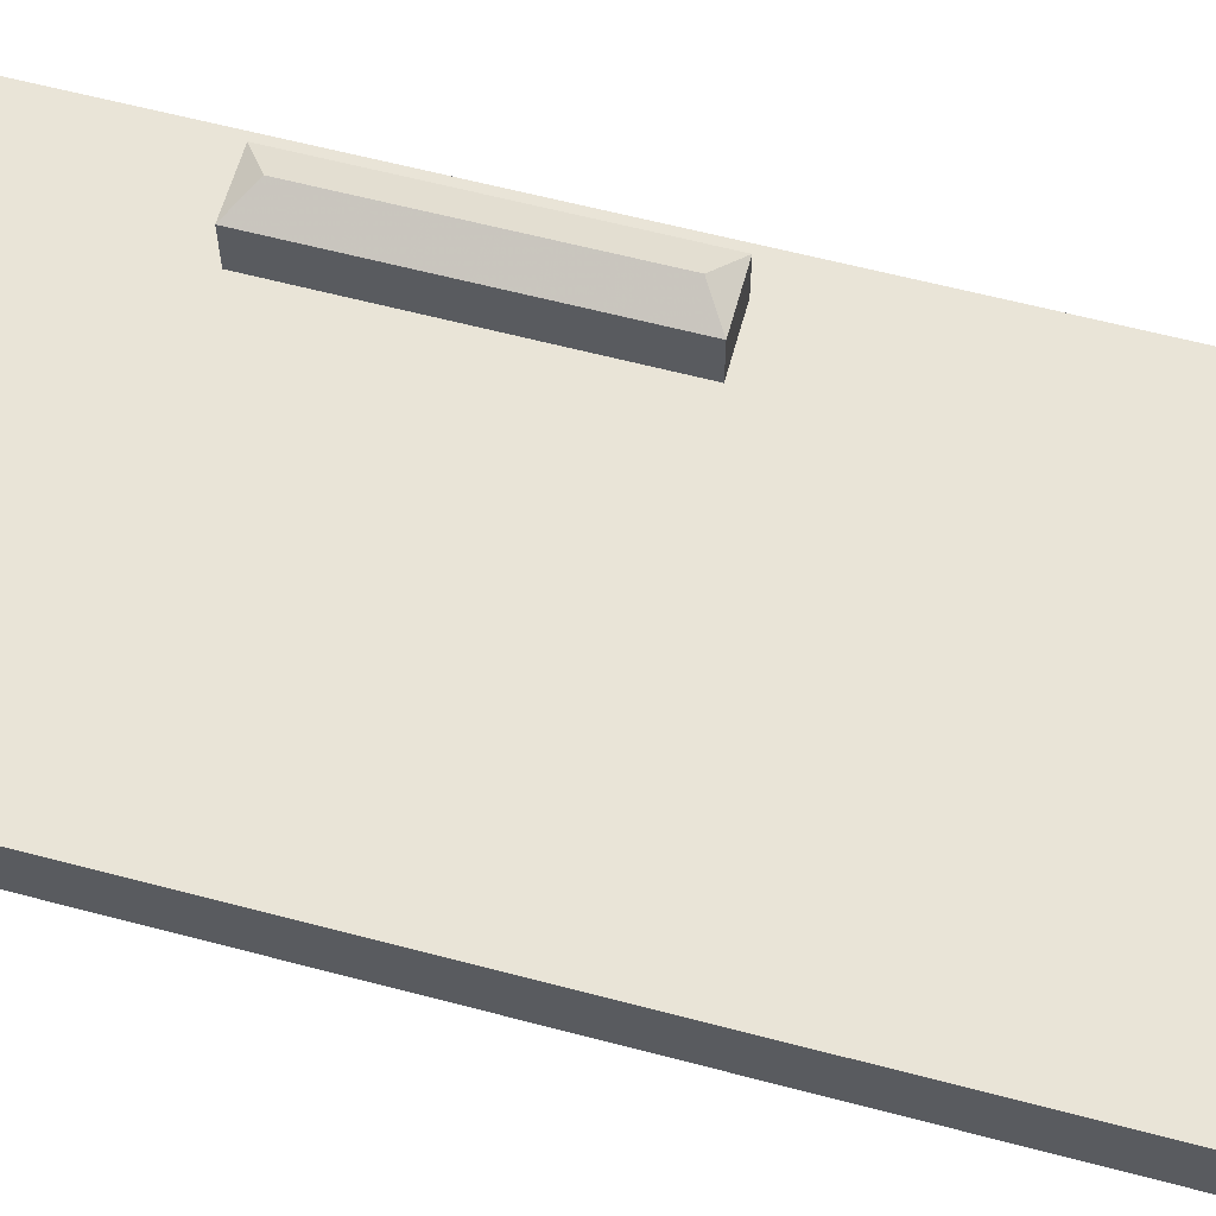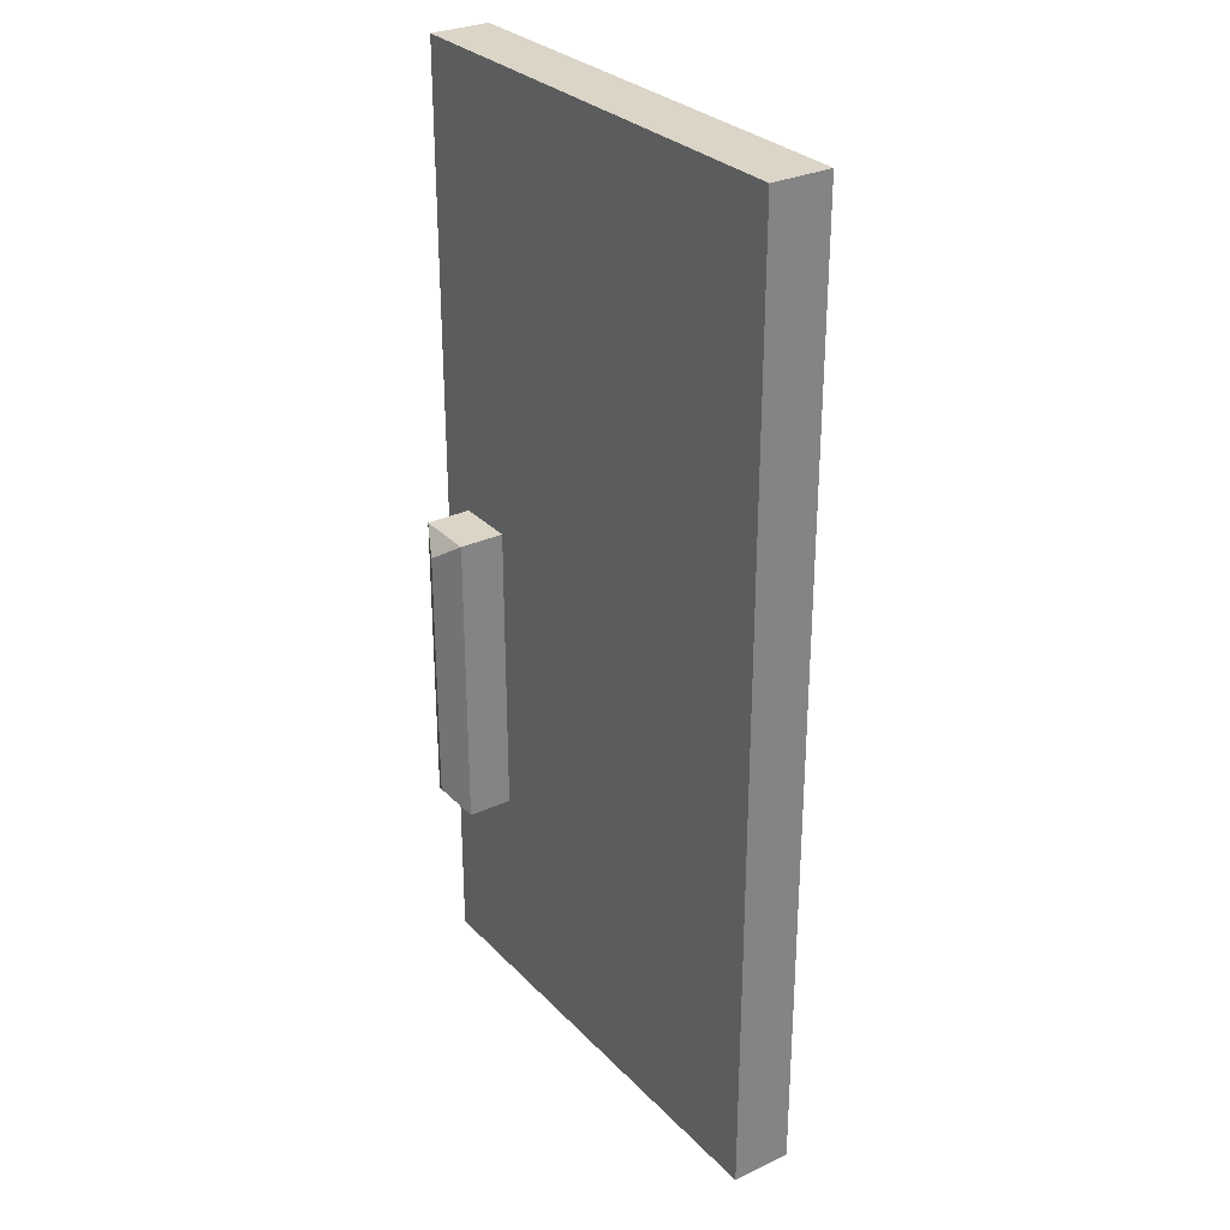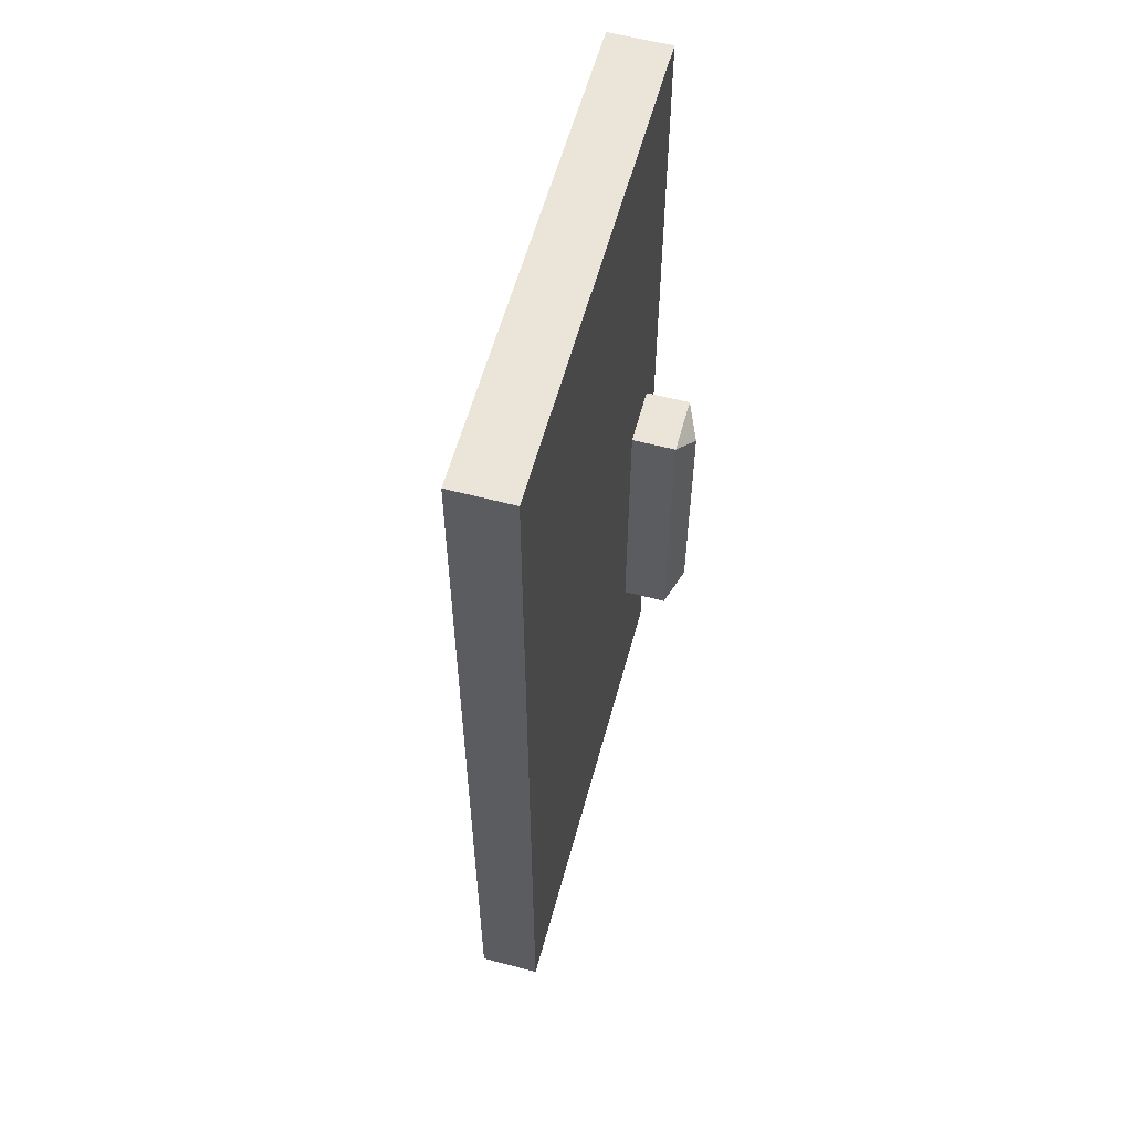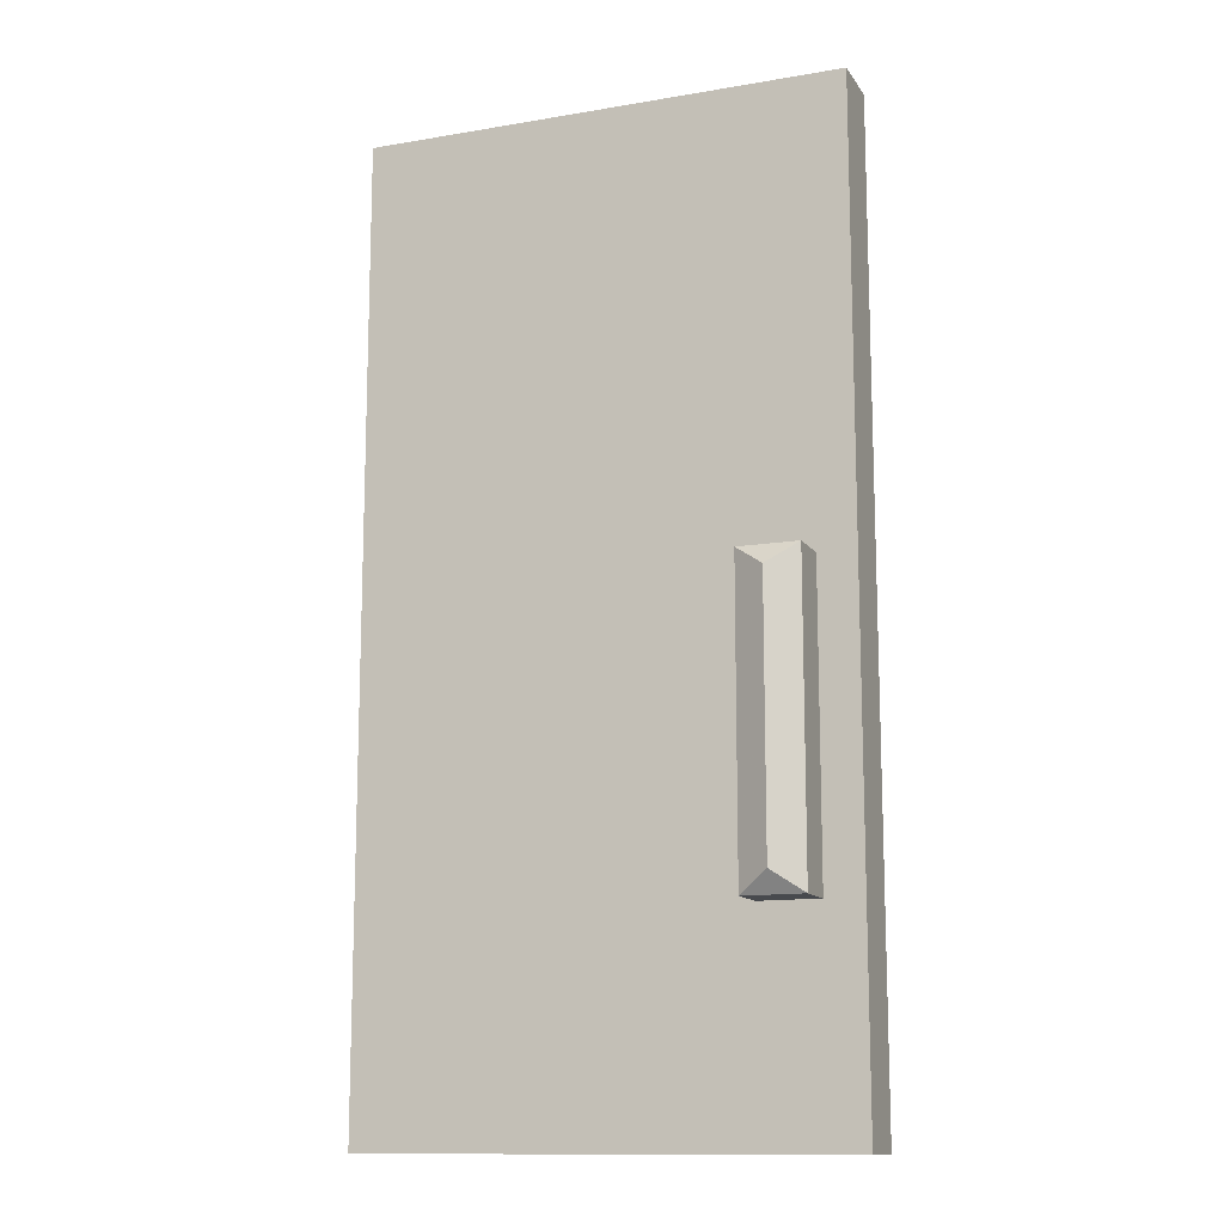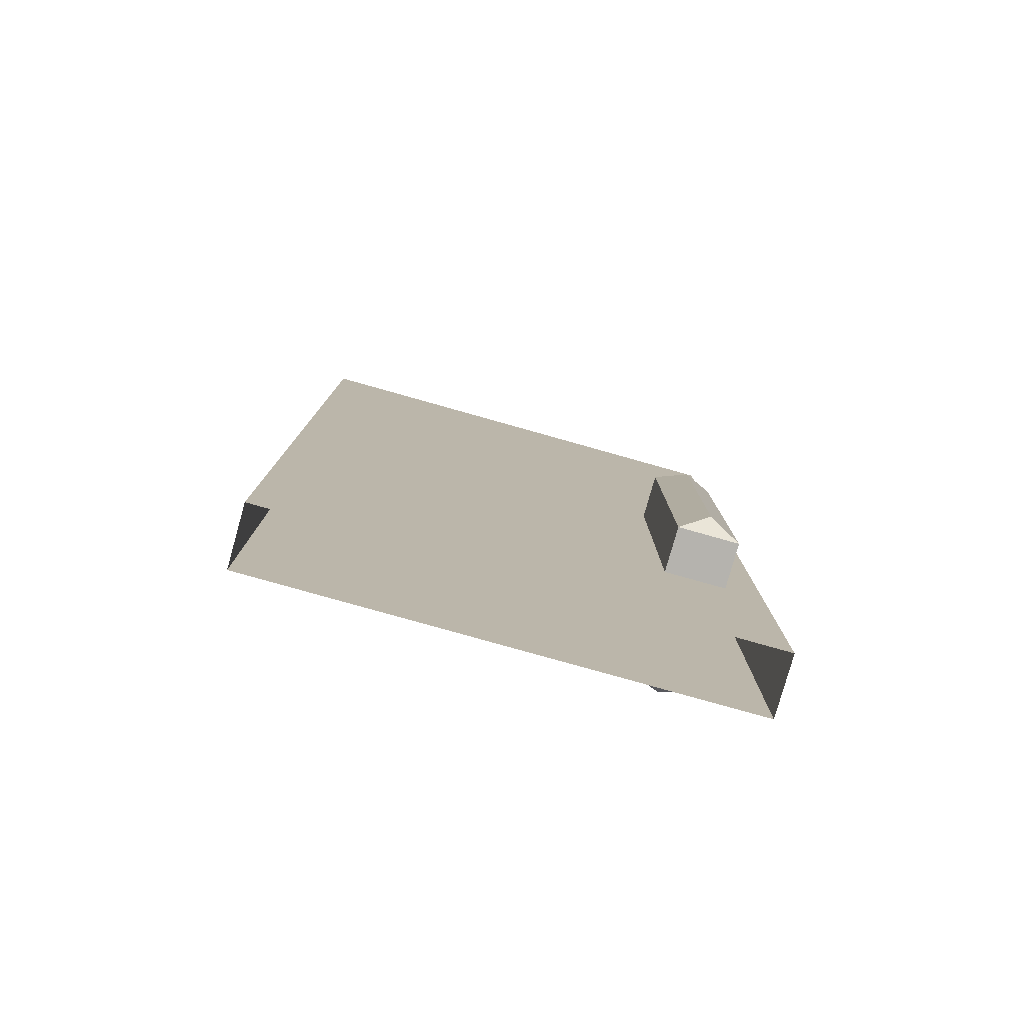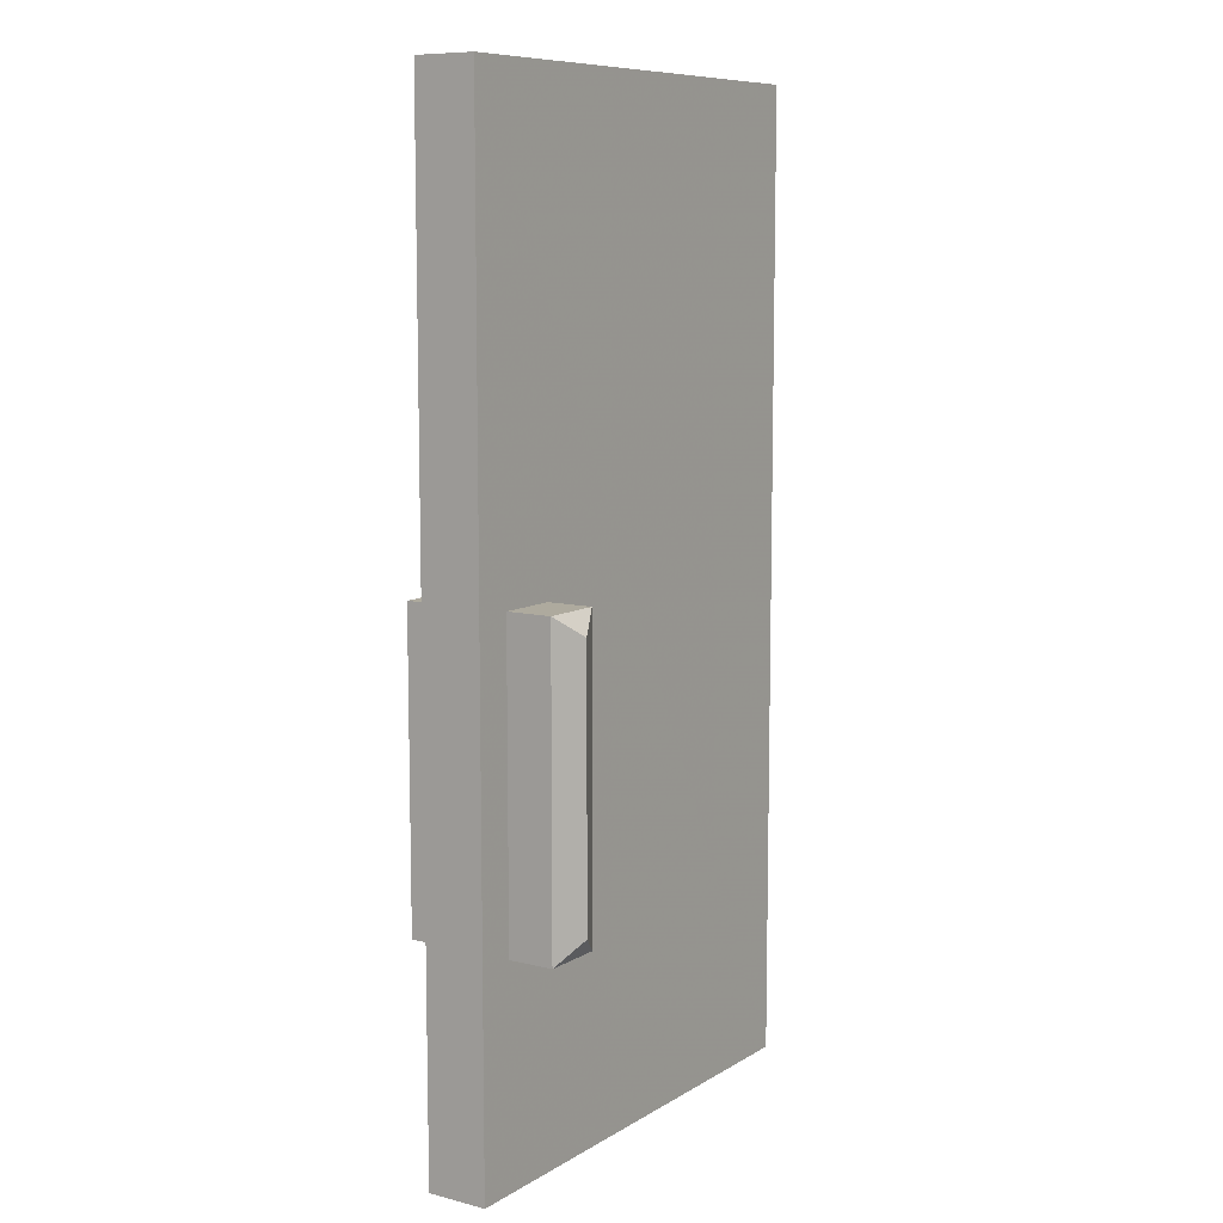
<metadata>
{"format":"obj","ext":"obj","renderer":"f3d","projection":"perspective","resolution":1024,"background":"white","views":[{"elev":61.1,"azim":105.1,"up":"+Z"},{"elev":29.5,"azim":55.4,"up":"+Y"},{"elev":58.8,"azim":105.2,"up":"+Y"},{"elev":-12.8,"azim":-158.6,"up":"+Y"},{"elev":-79.9,"azim":164.3,"up":"+Y"},{"elev":9.2,"azim":-56.4,"up":"+Y"}]}
</metadata>
<code>
o vsn_mesh_0_door_mesh_0_door
v -0.16 -0 0.16
v 0.16 -0 0.16
v -0.16 0.64 0.16
v 0.16 0.64 0.16
v -0.16 0.64 0.16
v 0.16 0.64 0.16
v -0.16 0.64 0.12
v 0.16 0.64 0.12
v -0.16 0.64 0.12
v 0.16 0.64 0.12
v -0.16 -0 0.12
v 0.16 -0 0.12
v 0.16 -0 0.16
v 0.16 -0 0.12
v 0.16 0.64 0.16
v 0.16 0.64 0.12
v -0.16 -0 0.12
v -0.16 -0 0.16
v -0.16 0.64 0.12
v -0.16 0.64 0.16
v -0.135 0.14 0.19
v -0.115 0.1538 0.2
v -0.135 0.34 0.19
v -0.115 0.3262 0.2
v -0.095 0.34 0.19
v -0.135 0.34 0.16
v -0.095 0.34 0.16
v -0.135 0.14 0.16
v -0.095 0.14 0.16
v -0.095 0.14 0.19
v -0.095 0.14 0.16
v -0.095 0.34 0.16
v -0.135 0.14 0.16
v -0.135 0.34 0.16
v -0.095 0.14 0.09
v -0.115 0.1538 0.08
v -0.095 0.34 0.09
v -0.115 0.3262 0.08
v -0.135 0.34 0.09
v -0.095 0.34 0.12
v -0.135 0.34 0.12
v -0.095 0.14 0.12
v -0.135 0.14 0.12
v -0.135 0.14 0.09
v -0.135 0.14 0.12
v -0.135 0.34 0.12
v -0.095 0.14 0.12
v -0.095 0.34 0.12
f 1 2 3
f 3 2 4
f 5 6 7
f 7 6 8
f 9 10 11
f 11 10 12
f 13 14 15
f 15 14 16
f 17 18 19
f 19 18 20
f 21 22 23
f 23 22 24
f 23 25 26
f 26 25 27
f 28 29 21
f 21 29 30
f 30 31 25
f 25 31 32
f 33 21 34
f 34 21 23
f 24 22 25
f 25 22 30
f 23 24 25
f 21 30 22
f 35 36 37
f 37 36 38
f 37 39 40
f 40 39 41
f 42 43 35
f 35 43 44
f 44 45 39
f 39 45 46
f 47 35 48
f 48 35 37
f 38 36 39
f 39 36 44
f 37 38 39
f 35 44 36

</code>
